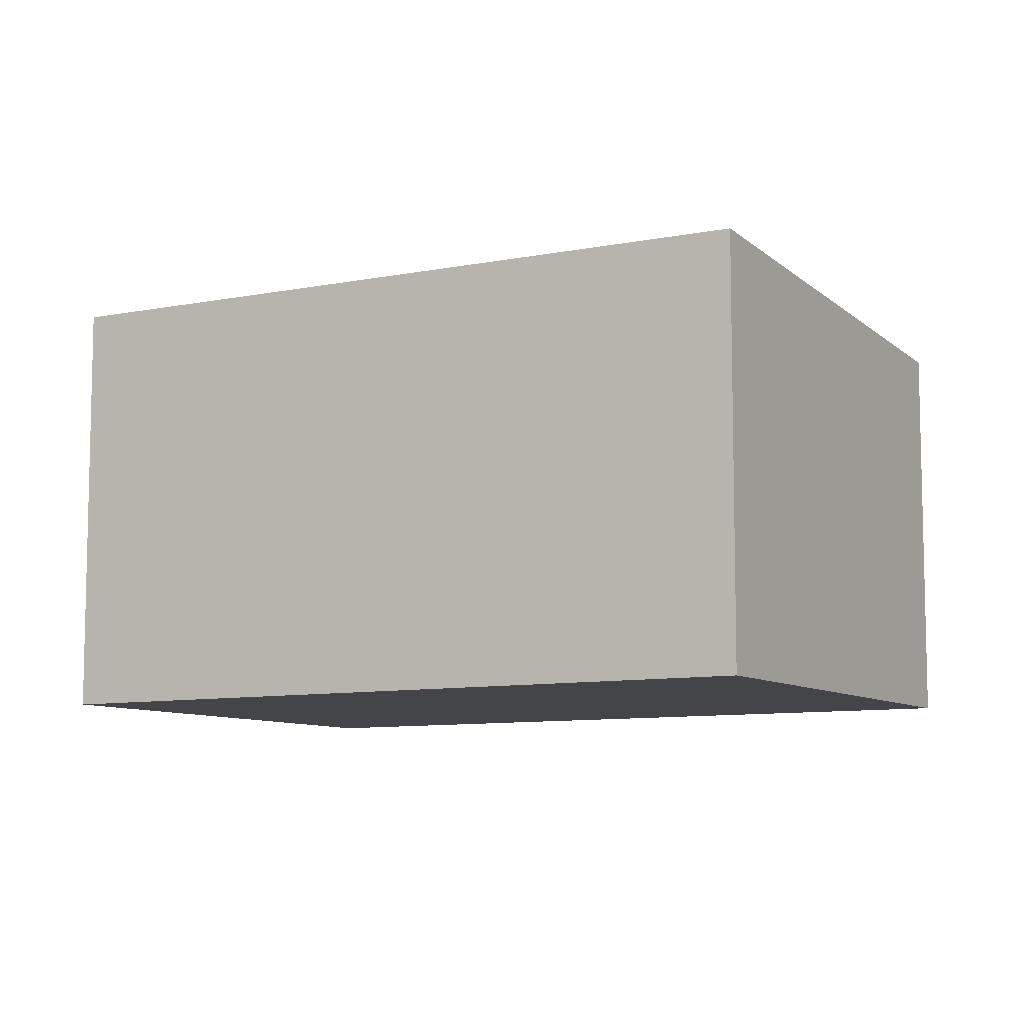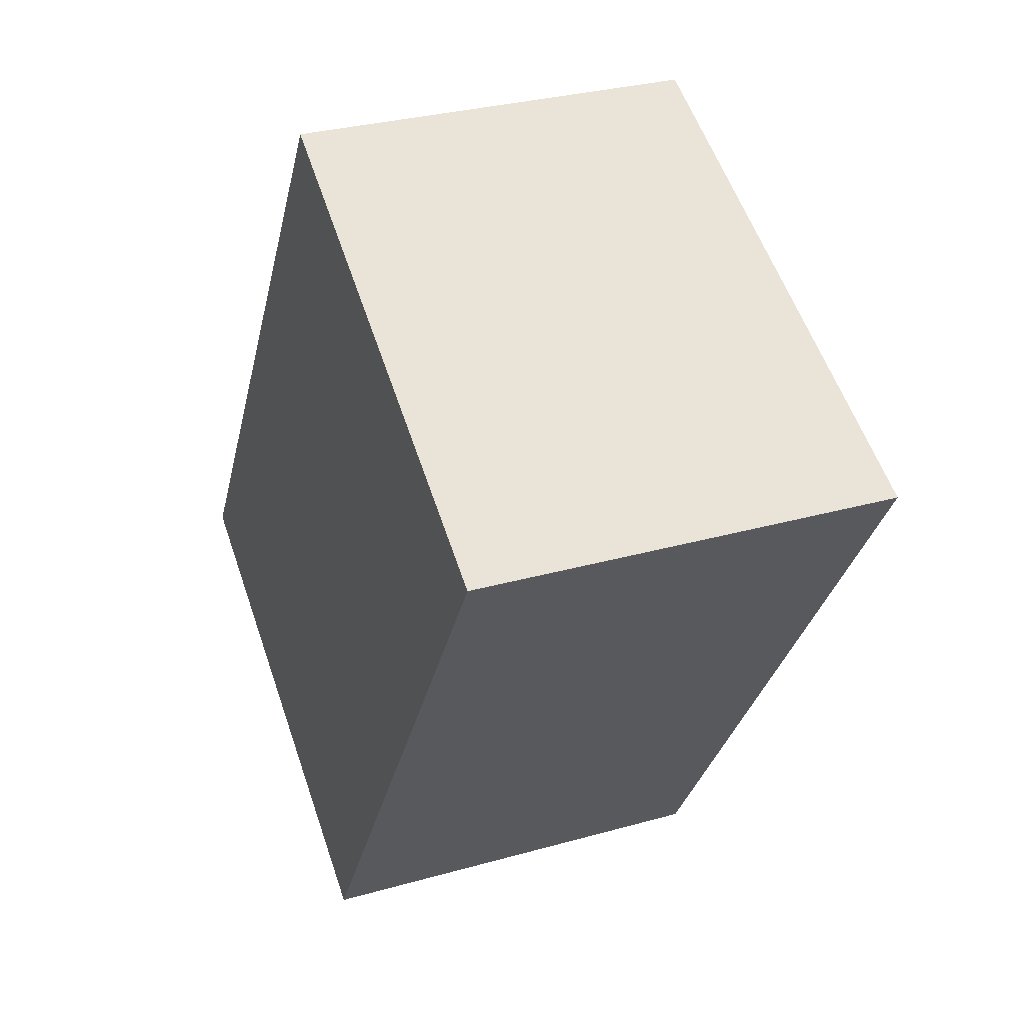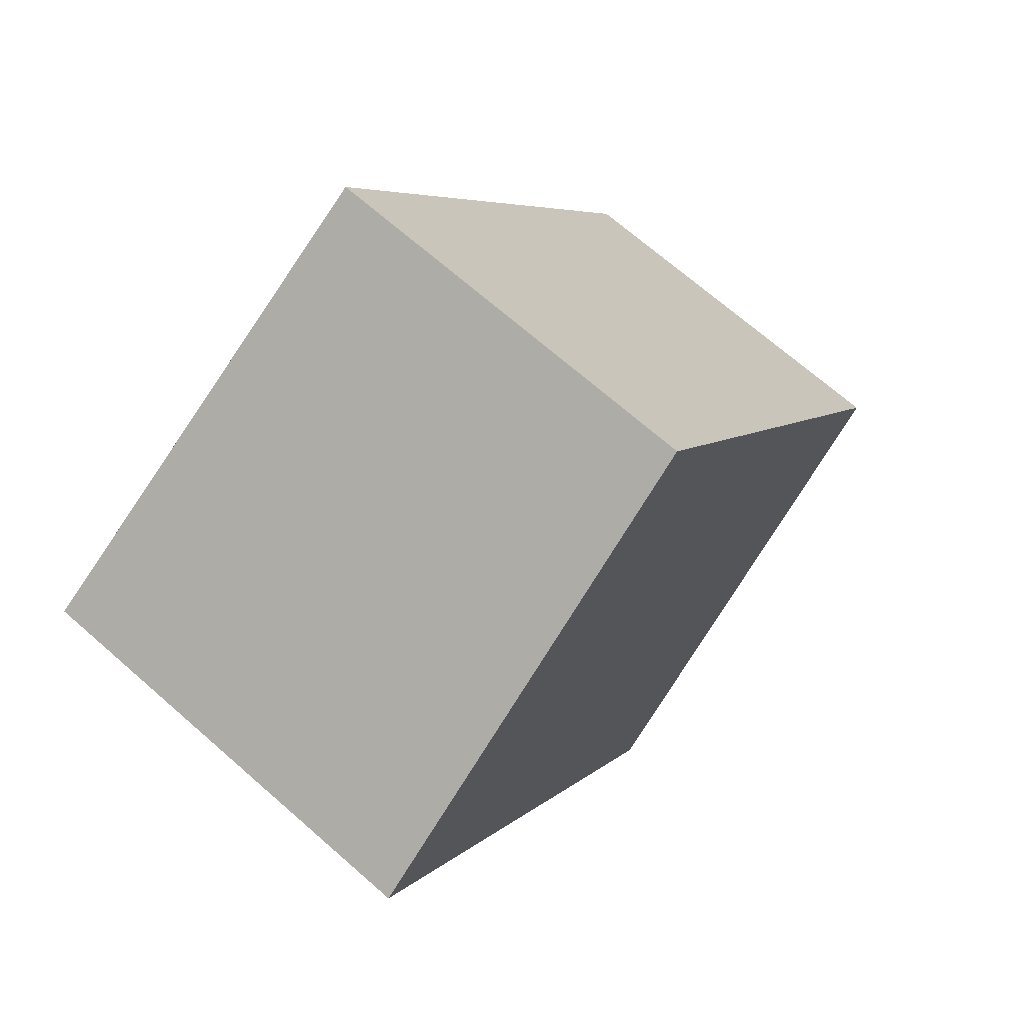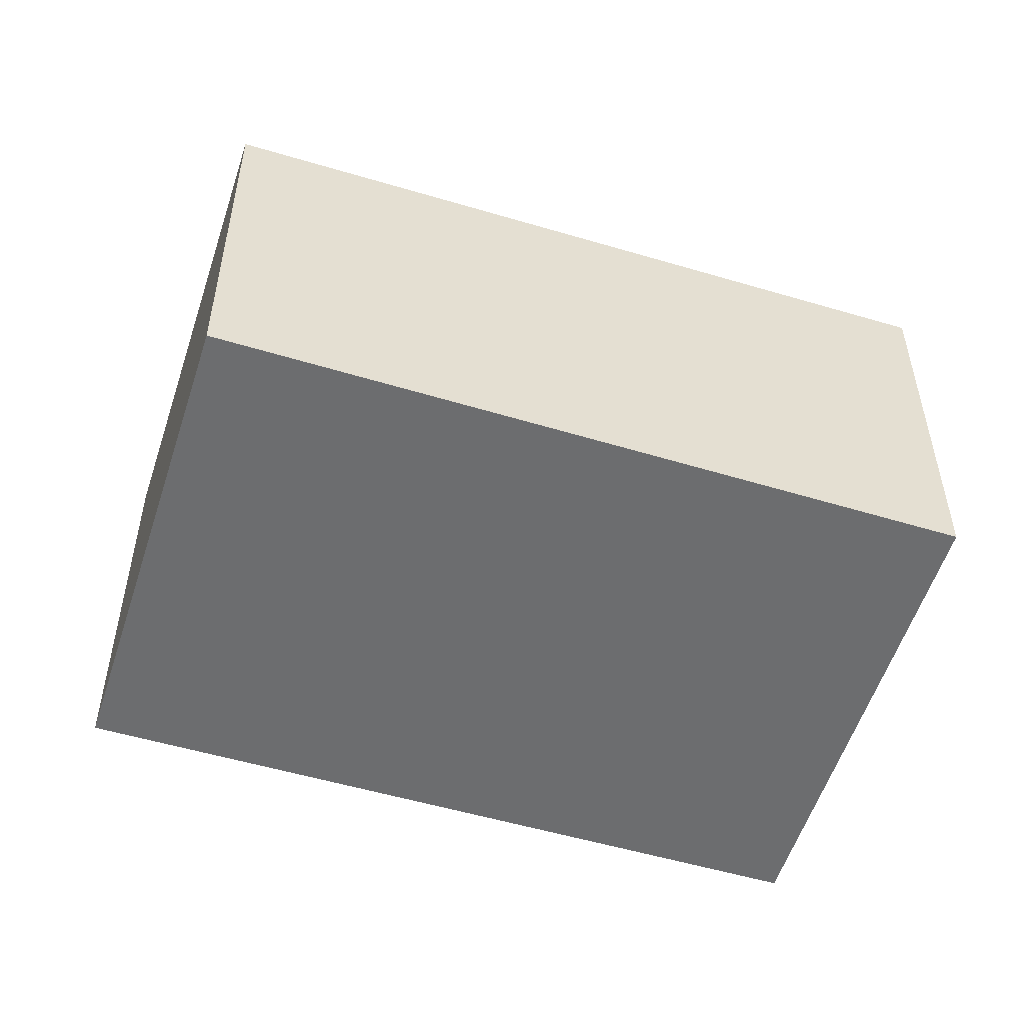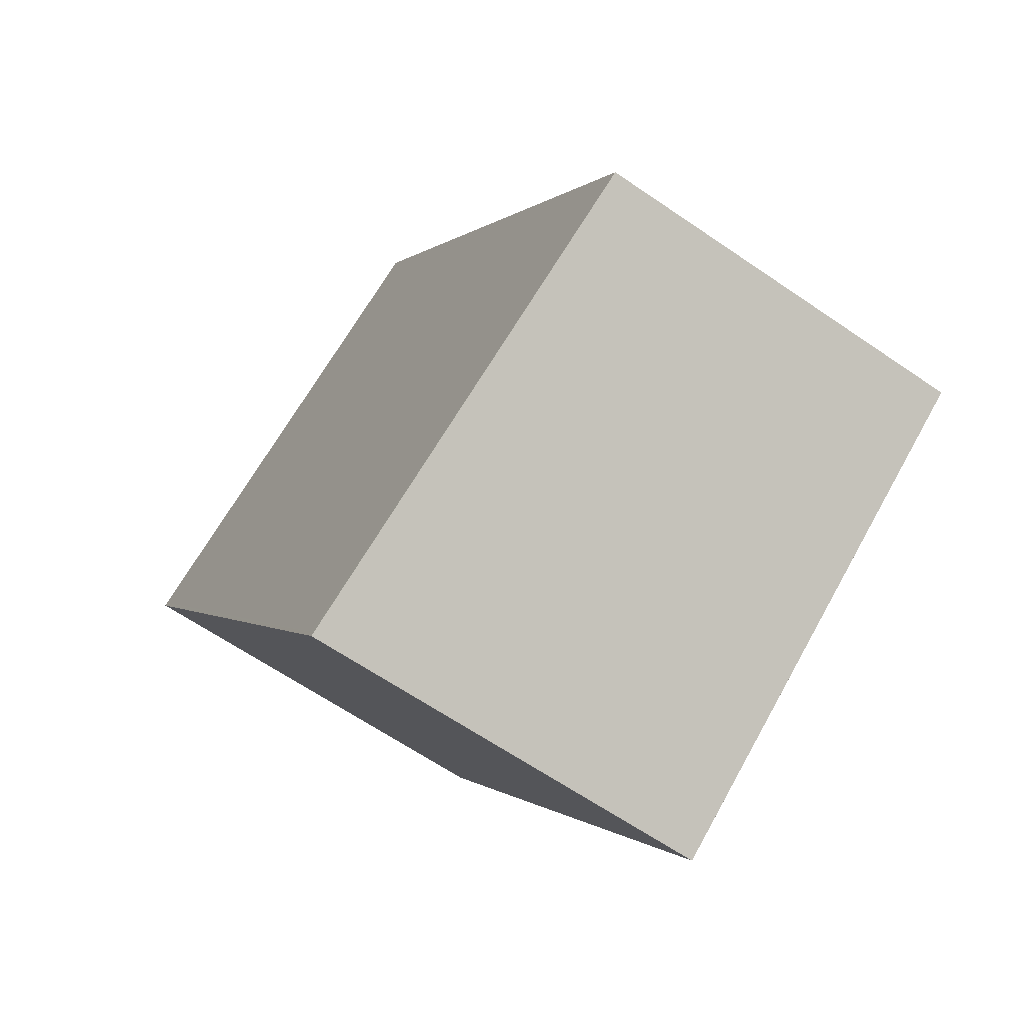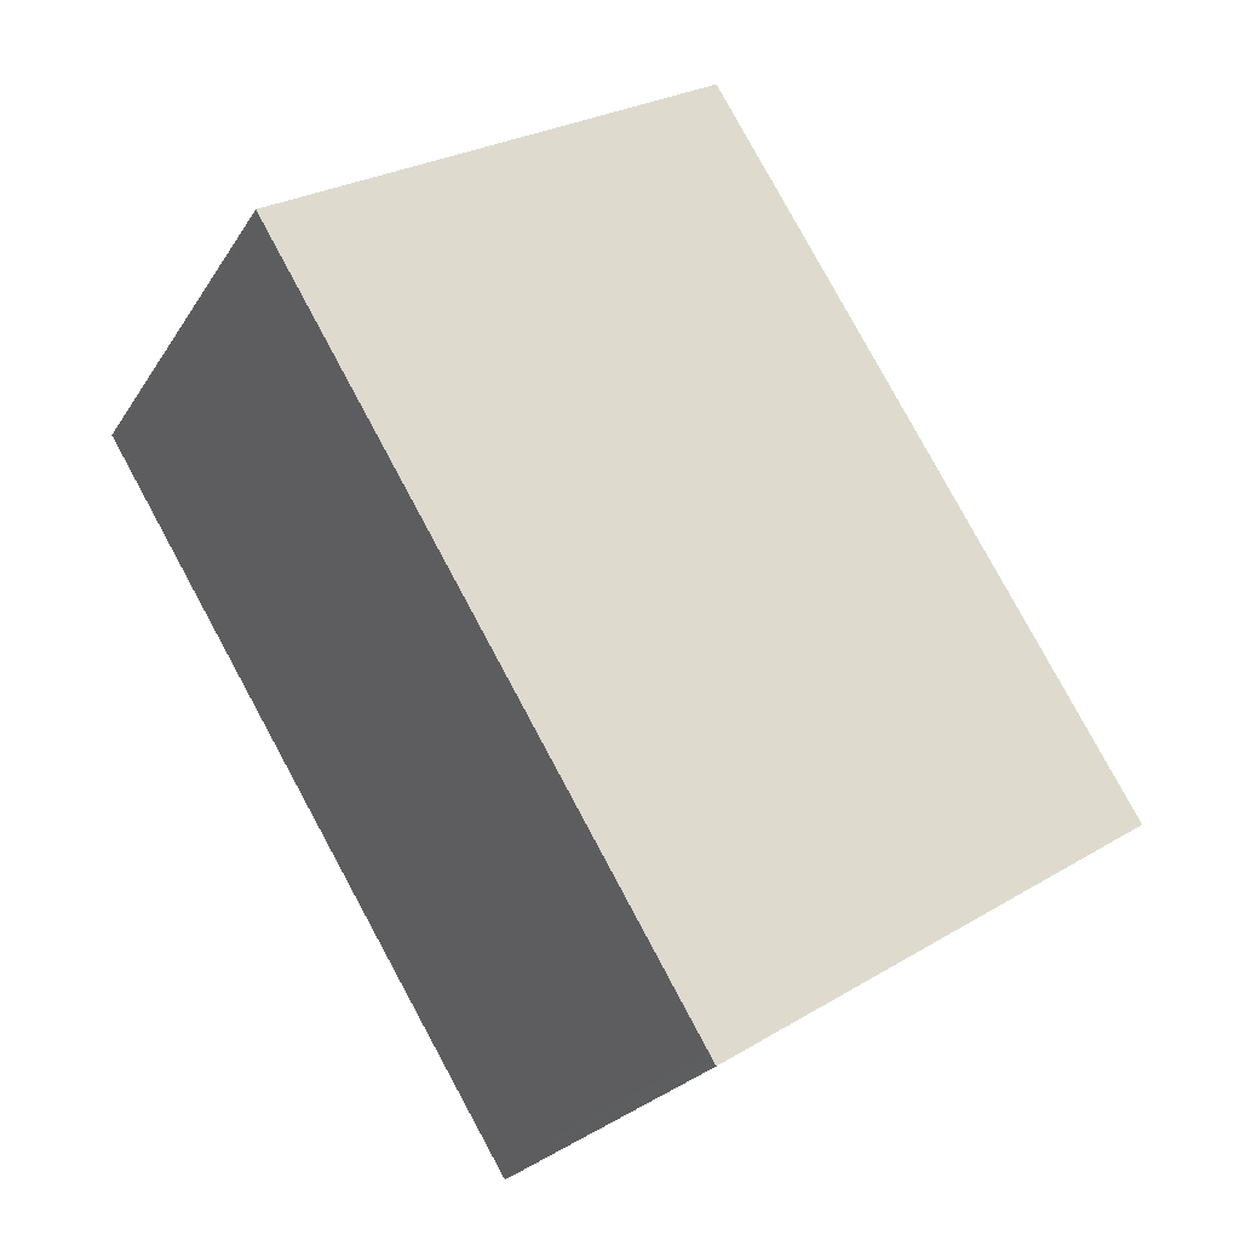
<metadata>
{"format":"obj","ext":"obj","renderer":"f3d","projection":"perspective","resolution":1024,"background":"white","views":[{"elev":-8.7,"azim":-28.2,"up":"+Z"},{"elev":30.4,"azim":-112.3,"up":"+Y"},{"elev":69.9,"azim":-48.8,"up":"+Y"},{"elev":-53.9,"azim":104.3,"up":"+Z"},{"elev":-63.5,"azim":55.2,"up":"+Y"},{"elev":-24.0,"azim":-24.7,"up":"+Y"}]}
</metadata>
<code>
v -2000 -561.4 1.521
v -2002 -562.5 1.643
v -2003 -559.9 1.671
v -2002 -558.9 1.55
v -2002 -559.4 1.545
v -2003 -560.4 1.666
v -2003 -559.9 1.671
v -2002 -558.9 1.55
v -2000 -561.4 1.522
v -2002 -562.5 1.644
v -2003 -560.4 1.665
v -2003 -559.9 1.67
v -2002 -562.5 1.643
v -2003 -559.9 1.67
v -2002 -562.5 1.643
v -2002 -562.5 1.643
v -2000 -561.4 1.521
v -2000 -561.4 0
v -2002 -562.5 0
v -2002 -562.5 1.644
v -2002 -562.5 1.643
v -2002 -562.5 0
v -2002 -562.5 0
v -2003 -559.9 1.67
v -2003 -559.9 1.671
v -2003 -559.9 2.22e-16
v -2003 -559.9 0
v -2002 -558.9 1.55
v -2002 -558.9 1.55
v -2002 -558.9 0
v -2002 -558.9 2.22e-16
v -2000 -561.4 1.522
v -2002 -559.4 1.545
v -2002 -559.4 0
v -2000 -561.4 -2.22e-16
v -2003 -559.9 1.671
v -2003 -560.4 1.666
v -2003 -560.4 2.22e-16
v -2003 -559.9 0
v -2003 -559.9 1.671
v -2003 -559.9 1.671
v -2003 -559.9 0
v -2003 -559.9 2.22e-16
v -2002 -559.4 1.545
v -2002 -558.9 1.55
v -2002 -558.9 2.22e-16
v -2002 -559.4 0
v -2000 -561.4 1.521
v -2000 -561.4 1.522
v -2000 -561.4 -2.22e-16
v -2000 -561.4 0
v -2003 -560.4 1.666
v -2002 -562.5 1.644
v -2002 -562.5 0
v -2003 -560.4 2.22e-16
v -2002 -558.9 1.55
v -2003 -559.9 1.67
v -2003 -559.9 0
v -2002 -558.9 0
v -2002 -562.5 1.643
v -2002 -562.5 1.643
v -2002 -562.5 0
v -2002 -562.5 0
v -2000 -561.4 0
v -2002 -562.5 0
v -2003 -559.9 0
v -2002 -558.9 0
f 12 8 5 11
f 11 5 9 13
f 14 4 8 12
f 13 9 1 15
f 11 6 7 12
f 13 10 6 11
f 12 7 3 14
f 15 2 10 13
f 17 18 19 16
f 21 22 23 20
f 25 26 27 24
f 29 30 31 28
f 33 34 35 32
f 37 38 39 36
f 41 42 43 40
f 45 46 47 44
f 49 50 51 48
f 53 54 55 52
f 57 58 59 56
f 61 62 63 60
f 65 66 67 64

</code>
